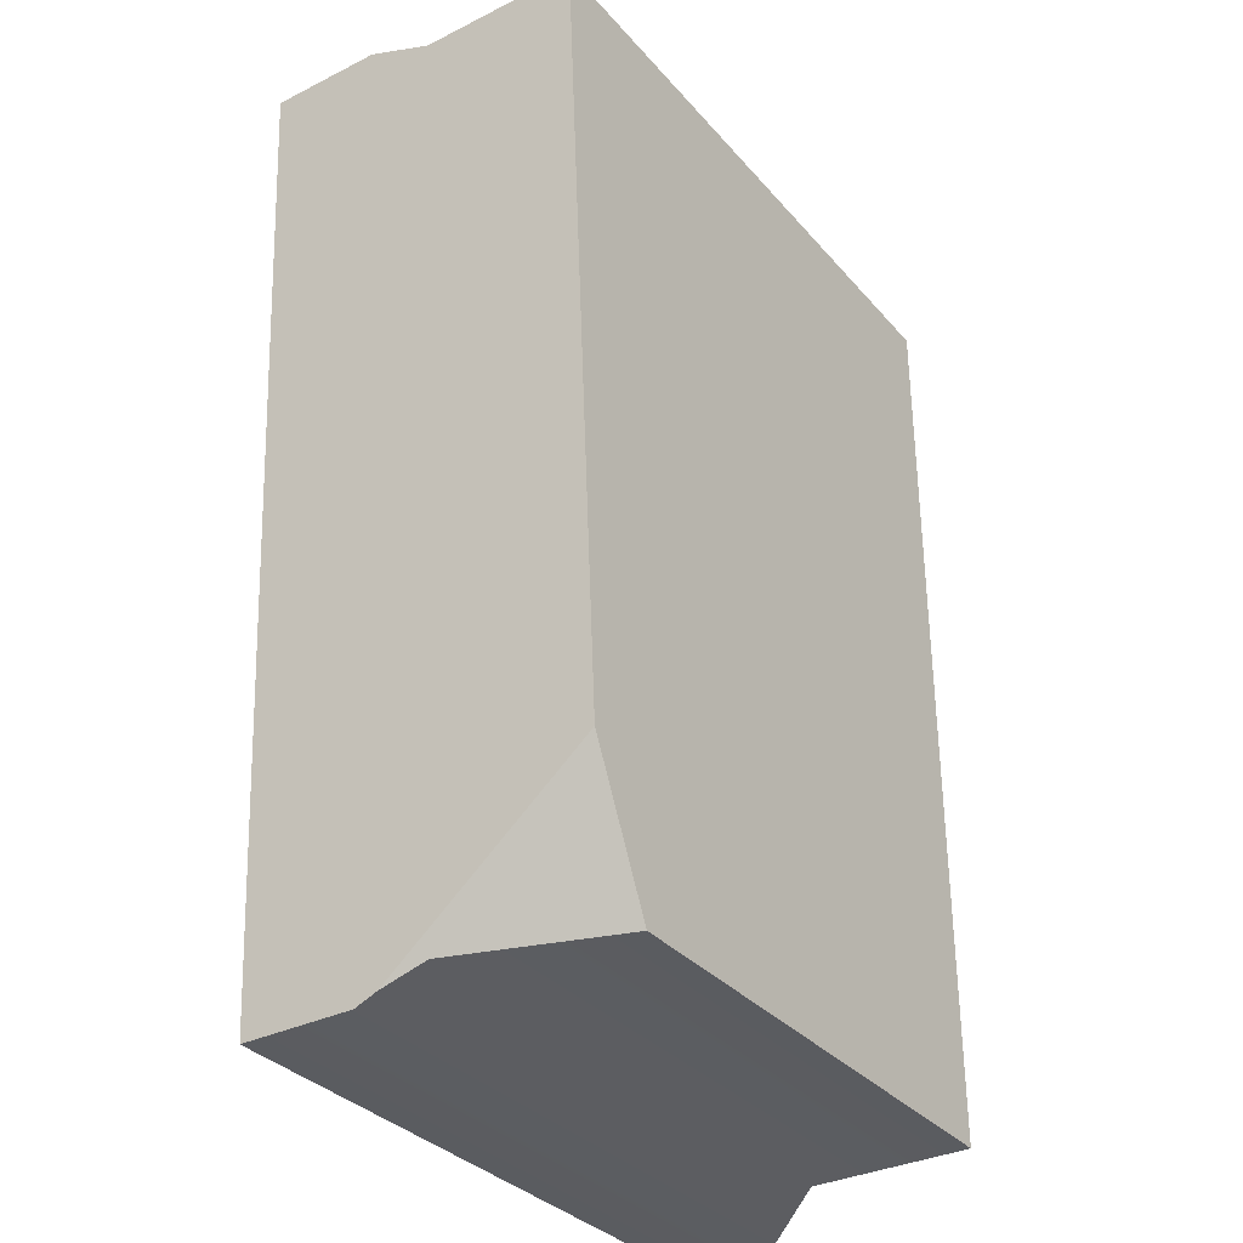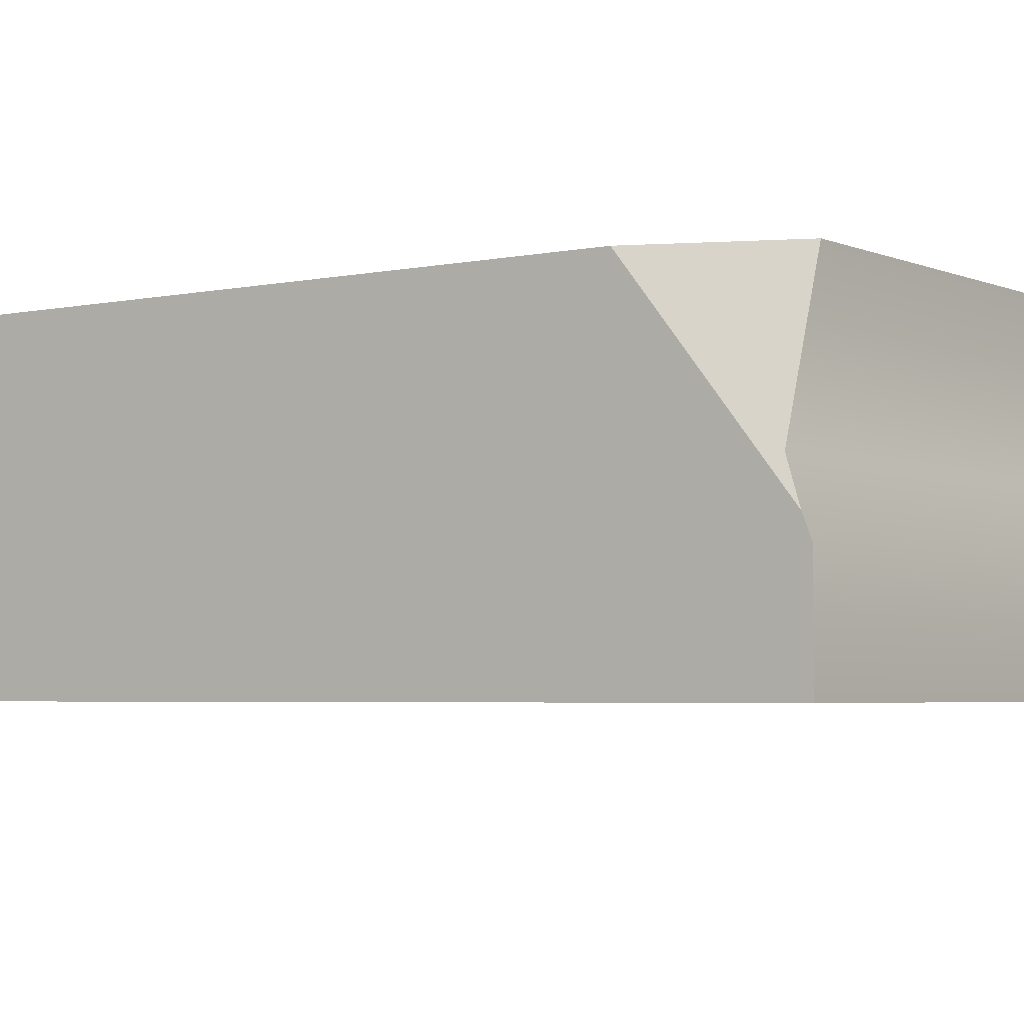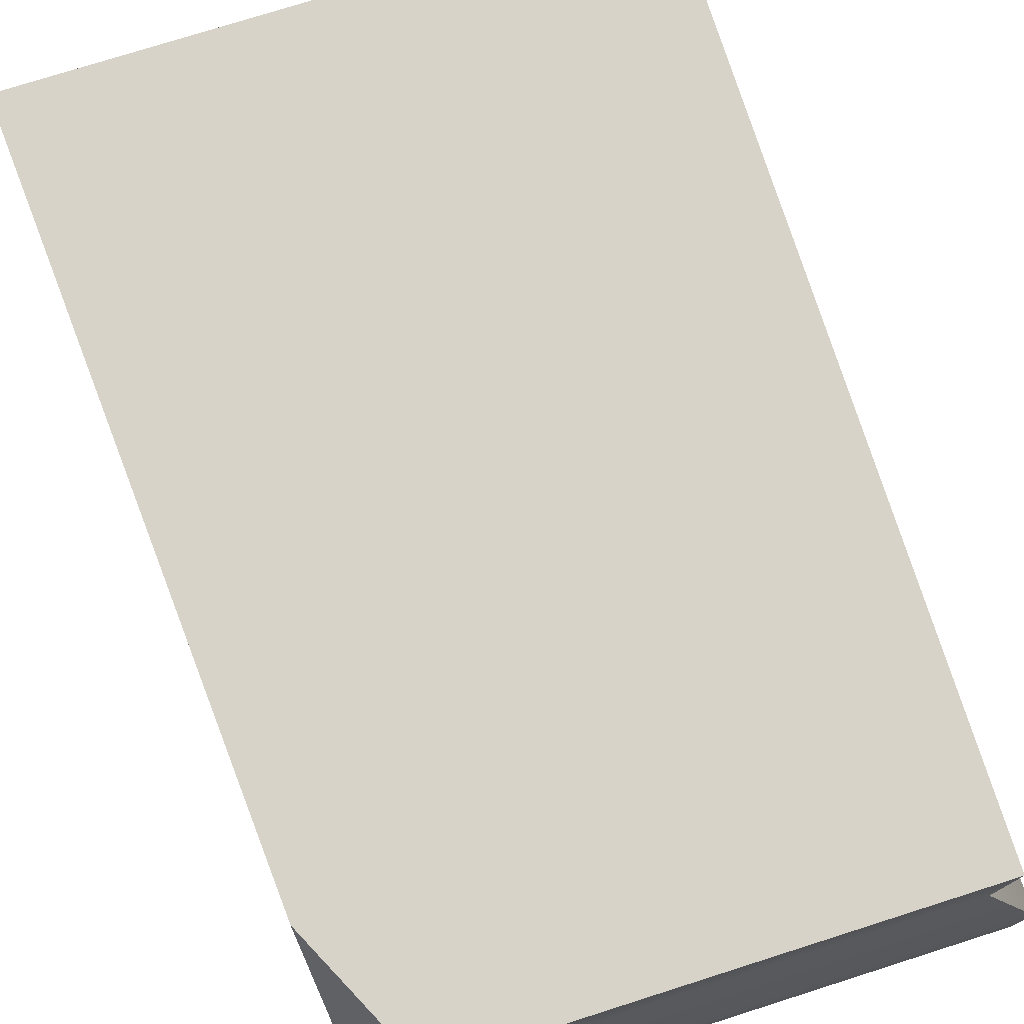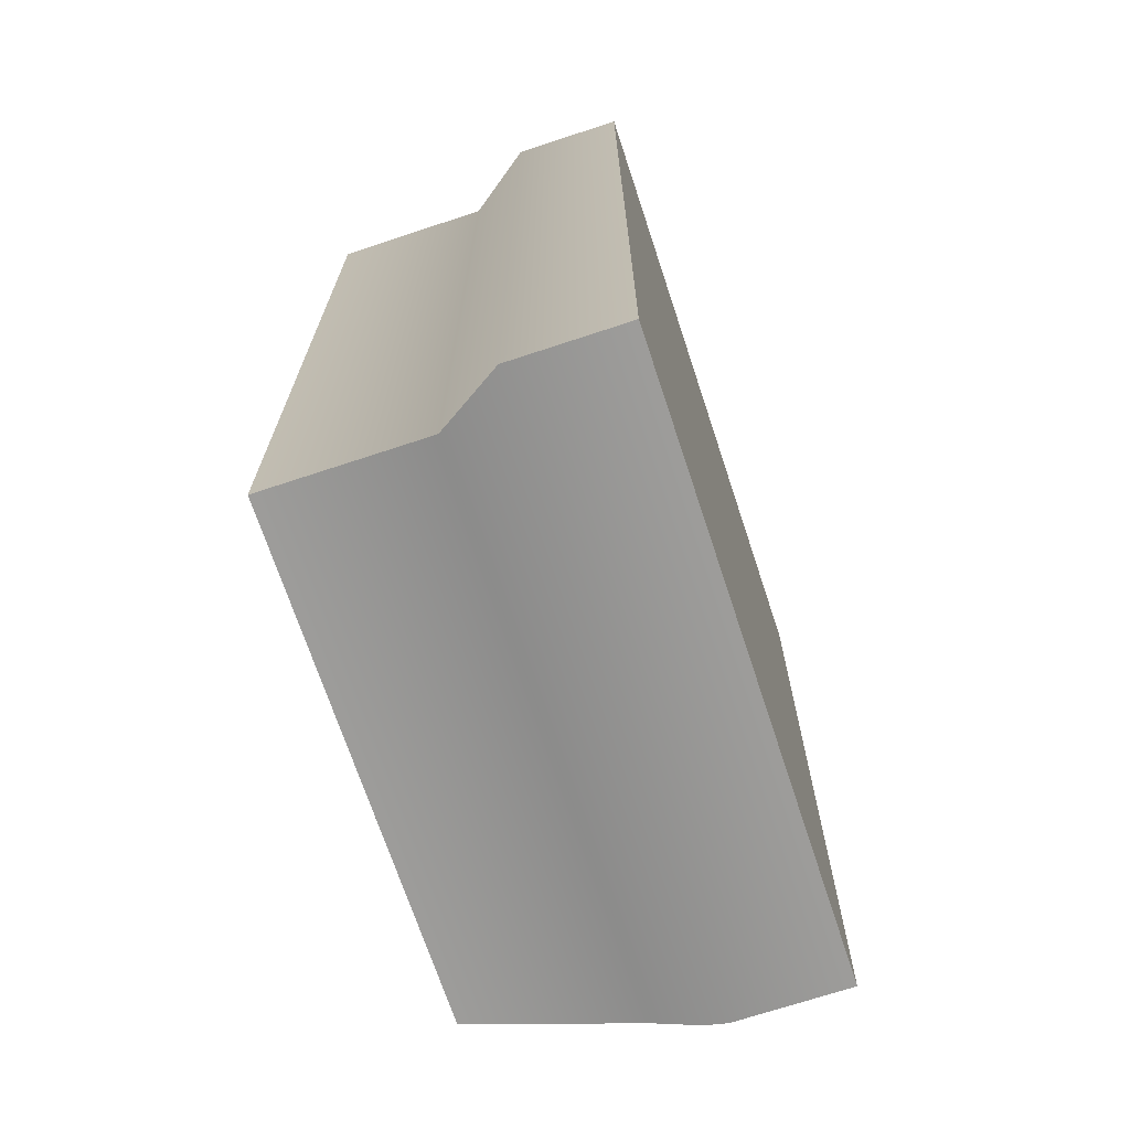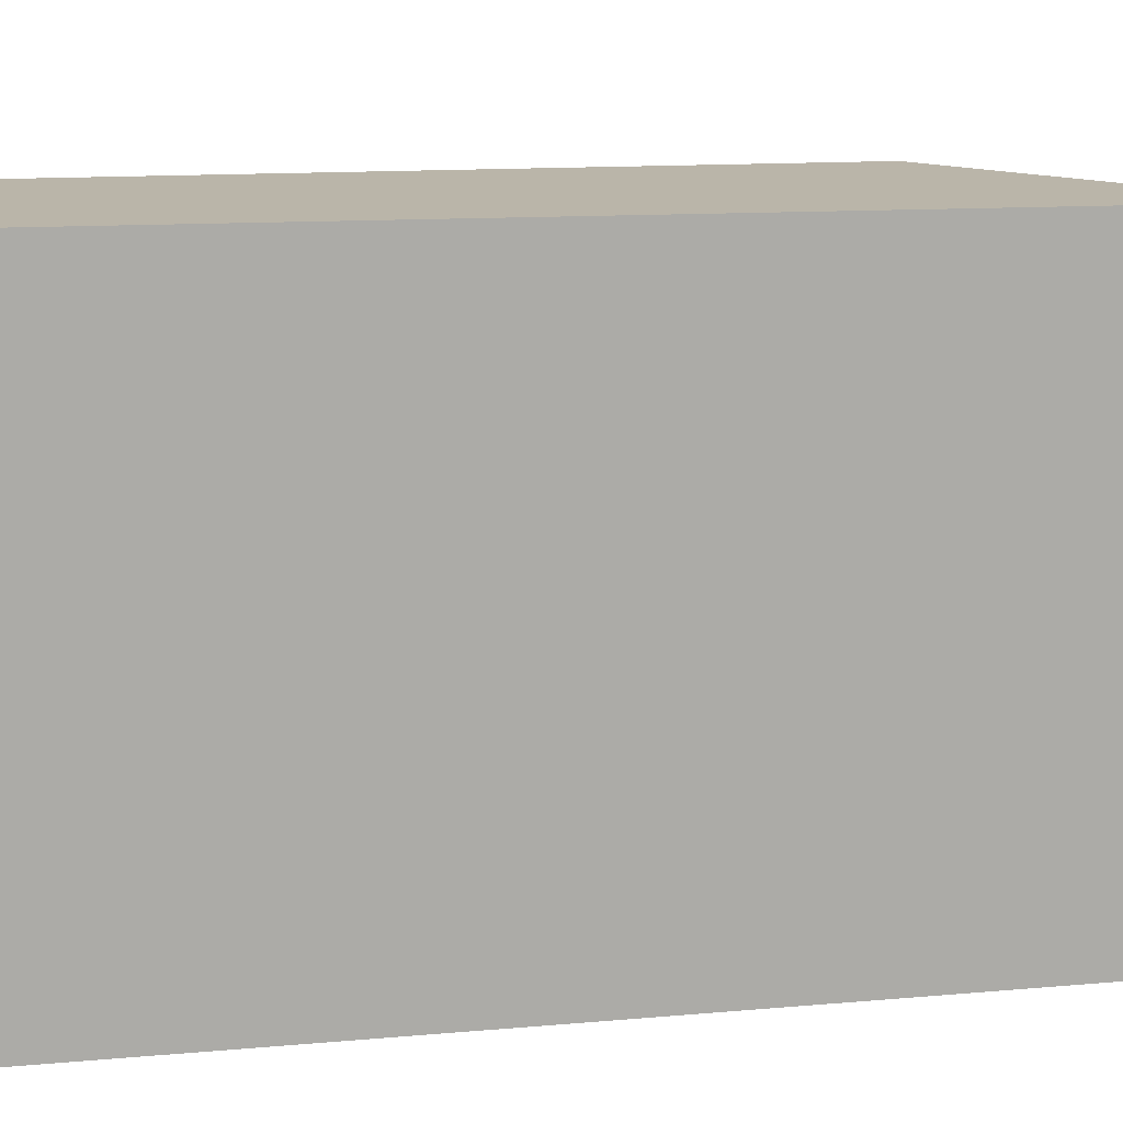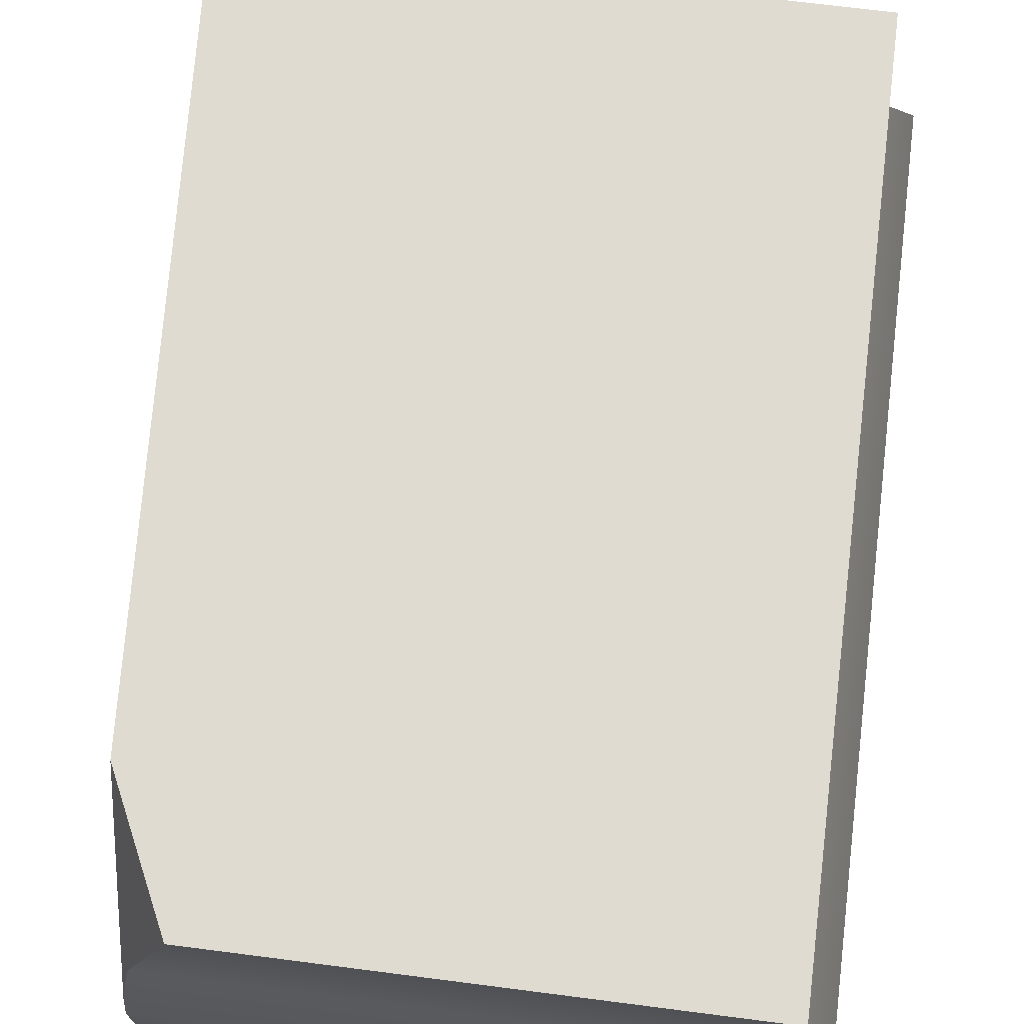
<metadata>
{"format":"obj","ext":"obj","renderer":"f3d","projection":"perspective","resolution":1024,"background":"white","views":[{"elev":-33.5,"azim":124.2,"up":"+Z"},{"elev":-4.0,"azim":127.6,"up":"+Y"},{"elev":75.9,"azim":162.4,"up":"+Y"},{"elev":-70.3,"azim":-71.7,"up":"+Z"},{"elev":-76.2,"azim":94.7,"up":"+Y"},{"elev":70.1,"azim":-172.7,"up":"+Y"}]}
</metadata>
<code>
g IL_Sabotage_Office_Destroyable_sh_5
v -0.1916 0.1125 0.3
v -0.1916 0.00617 0.3
v -0.1916 0.1125 -0.3
v -0.1916 0.00617 -0.3
v -0.2214 -0.0375 0.317
v -0.2214 -0.0375 -0.317
v -0.2214 -0.1125 0.317
v -0.2214 -0.1125 -0.317
v 0.1436 0.1125 -0.3
v 0.1551 0.07739 -0.3
v 0.1783 0.00617 -0.3
v 0.1804 -0.008876 -0.3059
v 0.2205 0.1125 0.3
v 0.2063 0.1125 0.07259
v 0.2204 0.0479 0.3
v 0.1889 0.1125 -0.2068
v 0.2204 0.00617 0.3
v 0.221 -0.01961 0.31
v 0.2214 -0.0375 0.317
v 0.1819 -0.0375 -0.317
v 0.1823 -0.02269 -0.3112
v 0.2213 -0.08257 0.317
v 0.1819 -0.06476 -0.317
v 0.2213 -0.1125 0.317
v 0.1818 -0.1125 -0.317
v 0.2061 -0.1125 0.07274
v -0.1916 0.1125 0.3
v -0.1916 0.1125 0.3
v -0.1916 0.1125 0.3
v -0.1916 0.1125 0.3
v -0.1916 0.00617 0.3
v -0.1916 0.00617 0.3
v -0.1916 0.00617 0.3
v -0.1916 0.00617 0.3
v -0.1916 0.00617 0.3
v -0.1916 0.00617 0.3
v -0.1916 0.00617 0.3
v -0.1916 0.1125 -0.3
v -0.1916 0.1125 -0.3
v -0.1916 0.1125 -0.3
v -0.1916 0.1125 -0.3
v -0.1916 0.00617 -0.3
v -0.1916 0.00617 -0.3
v -0.1916 0.00617 -0.3
v -0.1916 0.00617 -0.3
v -0.1916 0.00617 -0.3
v -0.1916 0.00617 -0.3
v -0.1916 0.00617 -0.3
v -0.2214 -0.0375 0.317
v -0.2214 -0.0375 0.317
v -0.2214 -0.0375 0.317
v -0.2214 -0.0375 0.317
v -0.2214 -0.0375 0.317
v -0.2214 -0.0375 0.317
v -0.2214 -0.0375 -0.317
v -0.2214 -0.0375 -0.317
v -0.2214 -0.0375 -0.317
v -0.2214 -0.0375 -0.317
v -0.2214 -0.0375 -0.317
v -0.2214 -0.0375 -0.317
v -0.2214 -0.1125 0.317
v -0.2214 -0.1125 0.317
v -0.2214 -0.1125 0.317
v -0.2214 -0.1125 0.317
v -0.2214 -0.1125 0.317
v -0.2214 -0.1125 -0.317
v -0.2214 -0.1125 -0.317
v -0.2214 -0.1125 -0.317
v 0.1436 0.1125 -0.3
v 0.1436 0.1125 -0.3
v 0.1436 0.1125 -0.3
v 0.1551 0.07739 -0.3
v 0.1551 0.07739 -0.3
v 0.1551 0.07739 -0.3
v 0.1551 0.07739 -0.3
v 0.1783 0.00617 -0.3
v 0.1783 0.00617 -0.3
v 0.1783 0.00617 -0.3
v 0.1804 -0.008876 -0.3059
v 0.1804 -0.008876 -0.3059
v 0.1804 -0.008876 -0.3059
v 0.1804 -0.008876 -0.3059
v 0.2205 0.1125 0.3
v 0.2205 0.1125 0.3
v 0.2205 0.1125 0.3
v 0.2063 0.1125 0.07259
v 0.2063 0.1125 0.07259
v 0.2063 0.1125 0.07259
v 0.2063 0.1125 0.07259
v 0.2063 0.1125 0.07259
v 0.2063 0.1125 0.07259
v 0.2204 0.0479 0.3
v 0.2204 0.0479 0.3
v 0.2204 0.0479 0.3
v 0.2204 0.0479 0.3
v 0.1889 0.1125 -0.2068
v 0.1889 0.1125 -0.2068
v 0.1889 0.1125 -0.2068
v 0.1889 0.1125 -0.2068
v 0.1889 0.1125 -0.2068
v 0.1889 0.1125 -0.2068
v 0.2204 0.00617 0.3
v 0.2204 0.00617 0.3
v 0.2204 0.00617 0.3
v 0.2204 0.00617 0.3
v 0.221 -0.01961 0.31
v 0.221 -0.01961 0.31
v 0.221 -0.01961 0.31
v 0.221 -0.01961 0.31
v 0.2214 -0.0375 0.317
v 0.2214 -0.0375 0.317
v 0.1819 -0.0375 -0.317
v 0.1819 -0.0375 -0.317
v 0.1819 -0.0375 -0.317
v 0.1819 -0.0375 -0.317
v 0.1819 -0.0375 -0.317
v 0.1823 -0.02269 -0.3112
v 0.1823 -0.02269 -0.3112
v 0.1823 -0.02269 -0.3112
v 0.2213 -0.08257 0.317
v 0.2213 -0.08257 0.317
v 0.2213 -0.08257 0.317
v 0.2213 -0.08257 0.317
v 0.2213 -0.08257 0.317
v 0.2213 -0.08257 0.317
v 0.1819 -0.06476 -0.317
v 0.1819 -0.06476 -0.317
v 0.1819 -0.06476 -0.317
v 0.2213 -0.1125 0.317
v 0.2213 -0.1125 0.317
v 0.1818 -0.1125 -0.317
v 0.1818 -0.1125 -0.317
v 0.1818 -0.1125 -0.317
v 0.1818 -0.1125 -0.317
v 0.2061 -0.1125 0.07274
v 0.2061 -0.1125 0.07274
v 0.2061 -0.1125 0.07274
v 0.2061 -0.1125 0.07274
v 0.2061 -0.1125 0.07274
v 0.2061 -0.1125 0.07274
v 0.2061 -0.1125 0.07274
v 0.2061 -0.1125 0.07274
v 0.2061 -0.1125 0.07274
v 0.2061 -0.1125 0.07274
g IL_Sabotage_Office_Destroyable_sh_5_0
f 2 1 4
f 27 3 42
f 43 6 31
f 55 5 32
f 56 8 49
f 66 7 50
f 38 9 10
f 11 44 72
f 45 39 73
f 76 12 46
f 28 13 14
f 83 29 33
f 40 30 86
f 17 15 34
f 35 51 18
f 52 19 106
f 20 57 47
f 53 61 22
f 112 23 58
f 62 24 120
f 25 67 59
f 26 129 63
f 64 68 131
f 84 36 92
f 70 41 87
f 88 96 71
f 102 37 107
f 113 48 79
f 80 21 114
f 110 54 121
f 132 60 126
f 135 65 133
g IL_Sabotage_Office_Destroyable_sh_5_1
f 74 69 16
f 77 75 97
f 98 117 81
f 82 78 99
f 89 85 93
f 136 134 127
f 122 130 137
f 138 128 115
f 139 116 118
f 140 119 100
f 141 101 90
f 142 91 94
f 143 95 103
f 123 144 104
f 124 105 108
f 109 111 125

</code>
